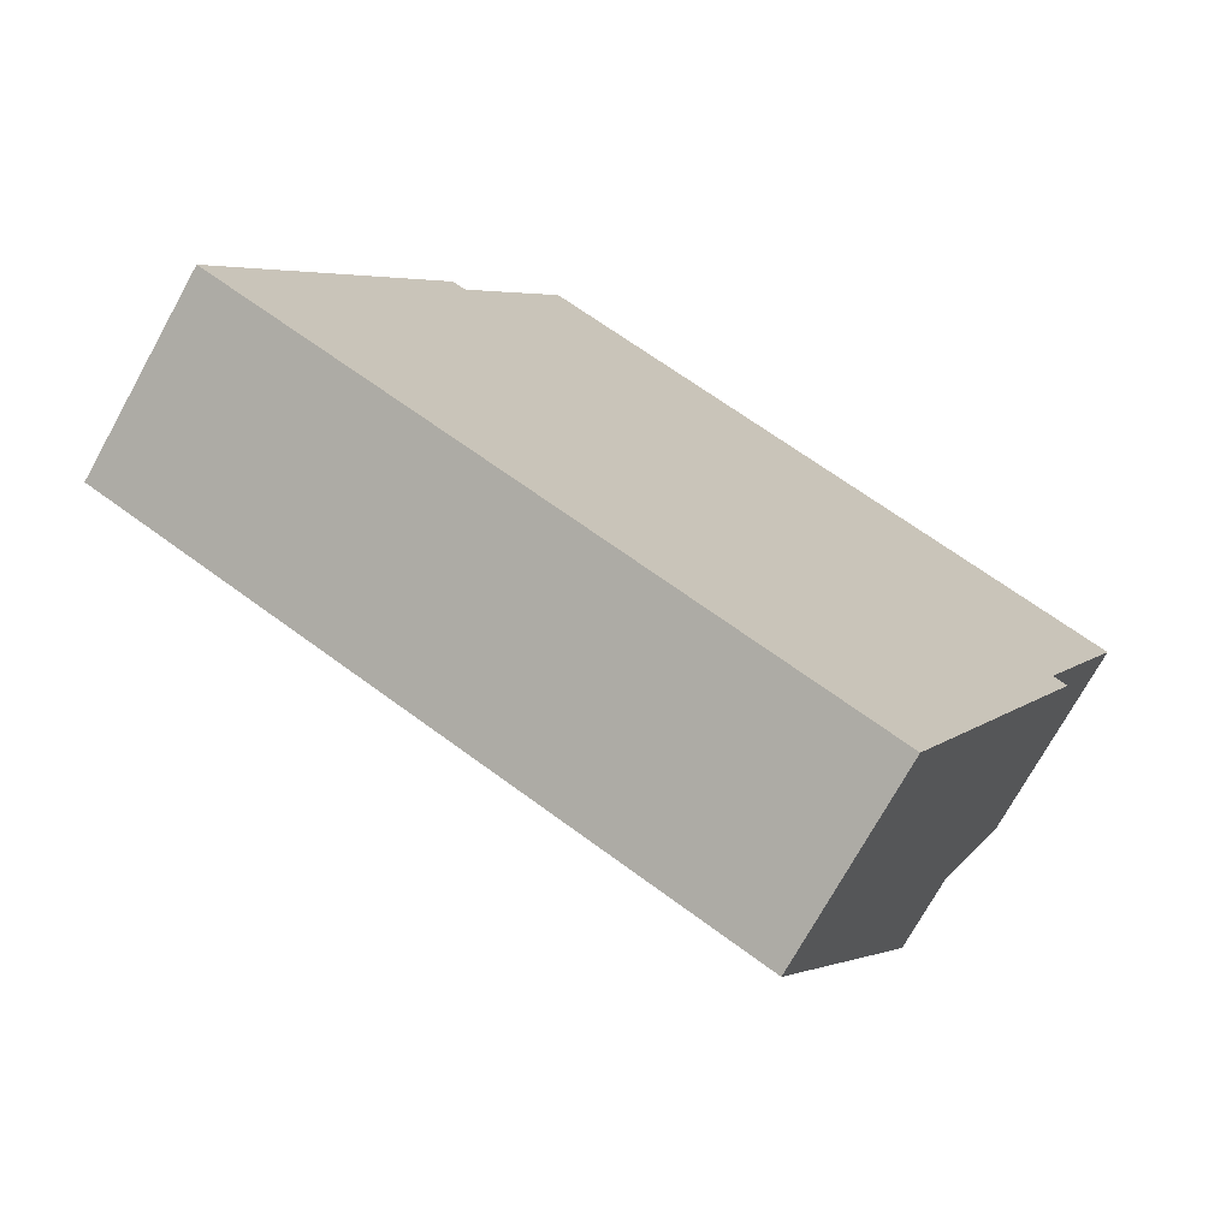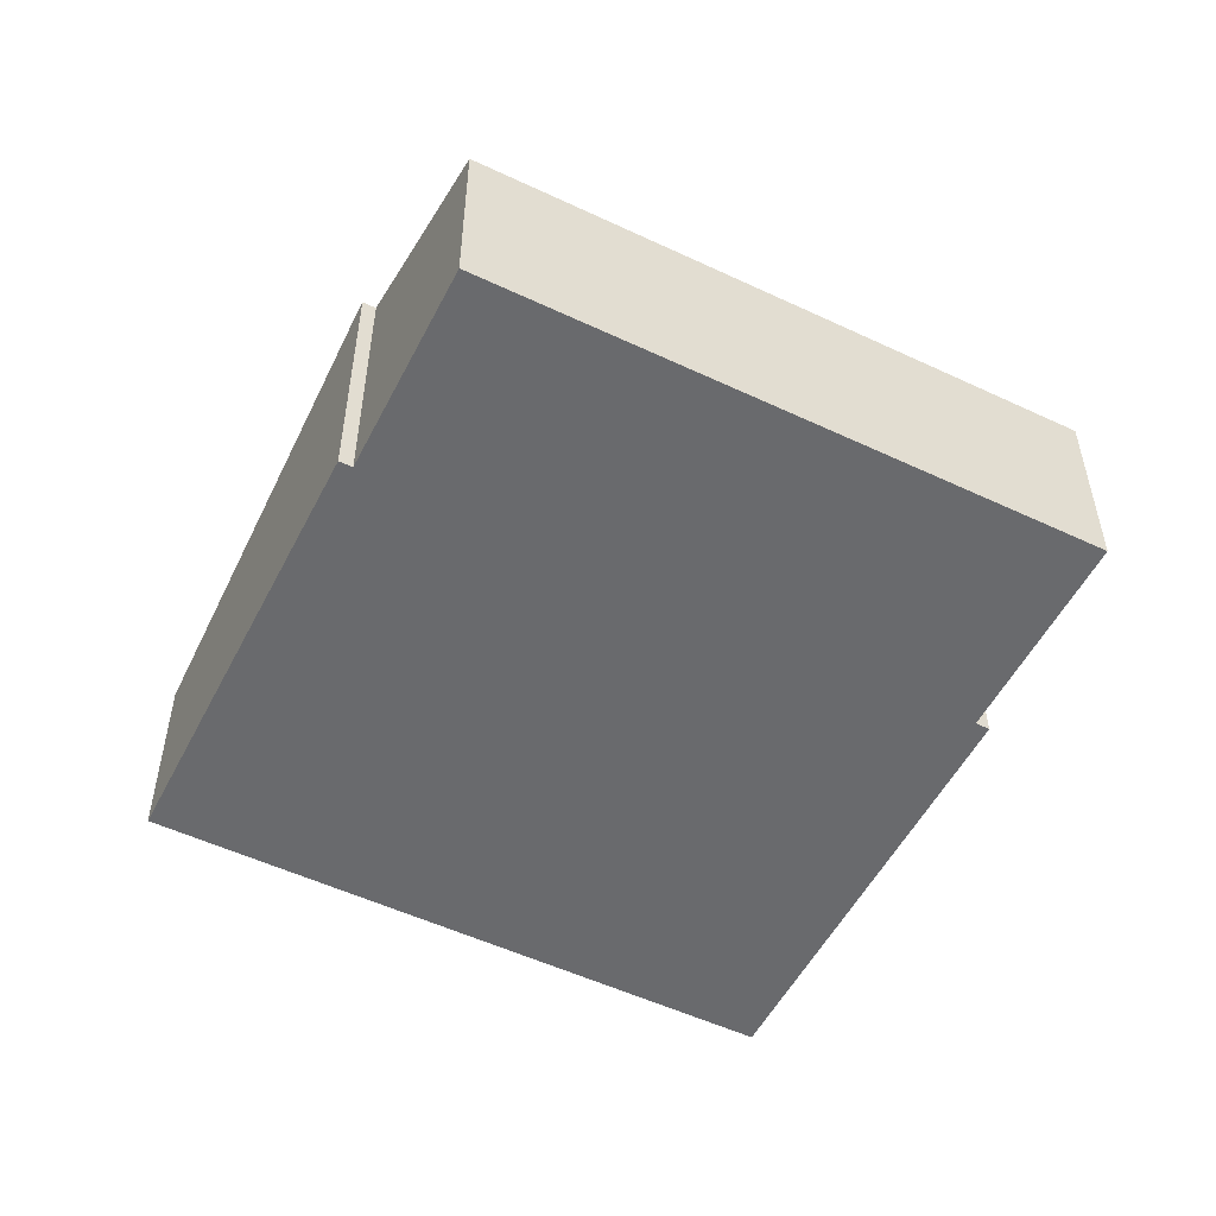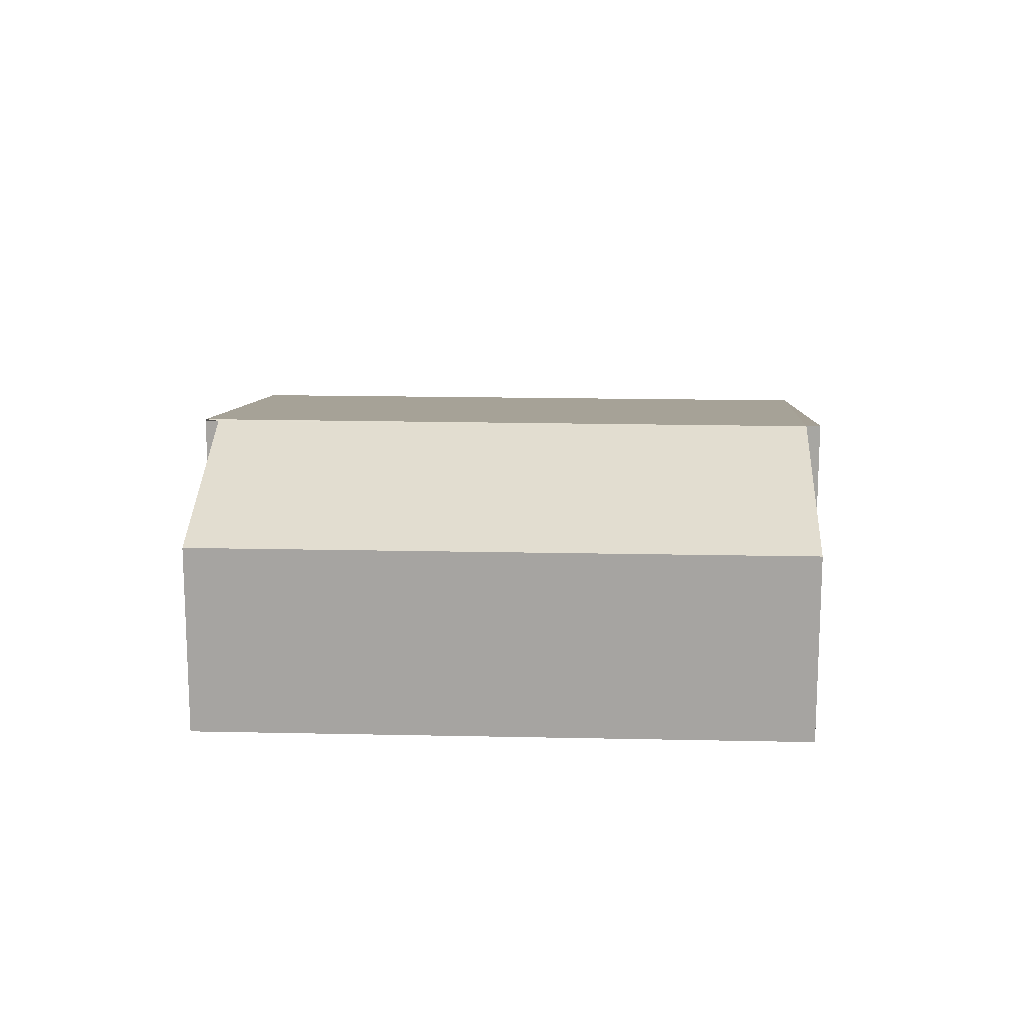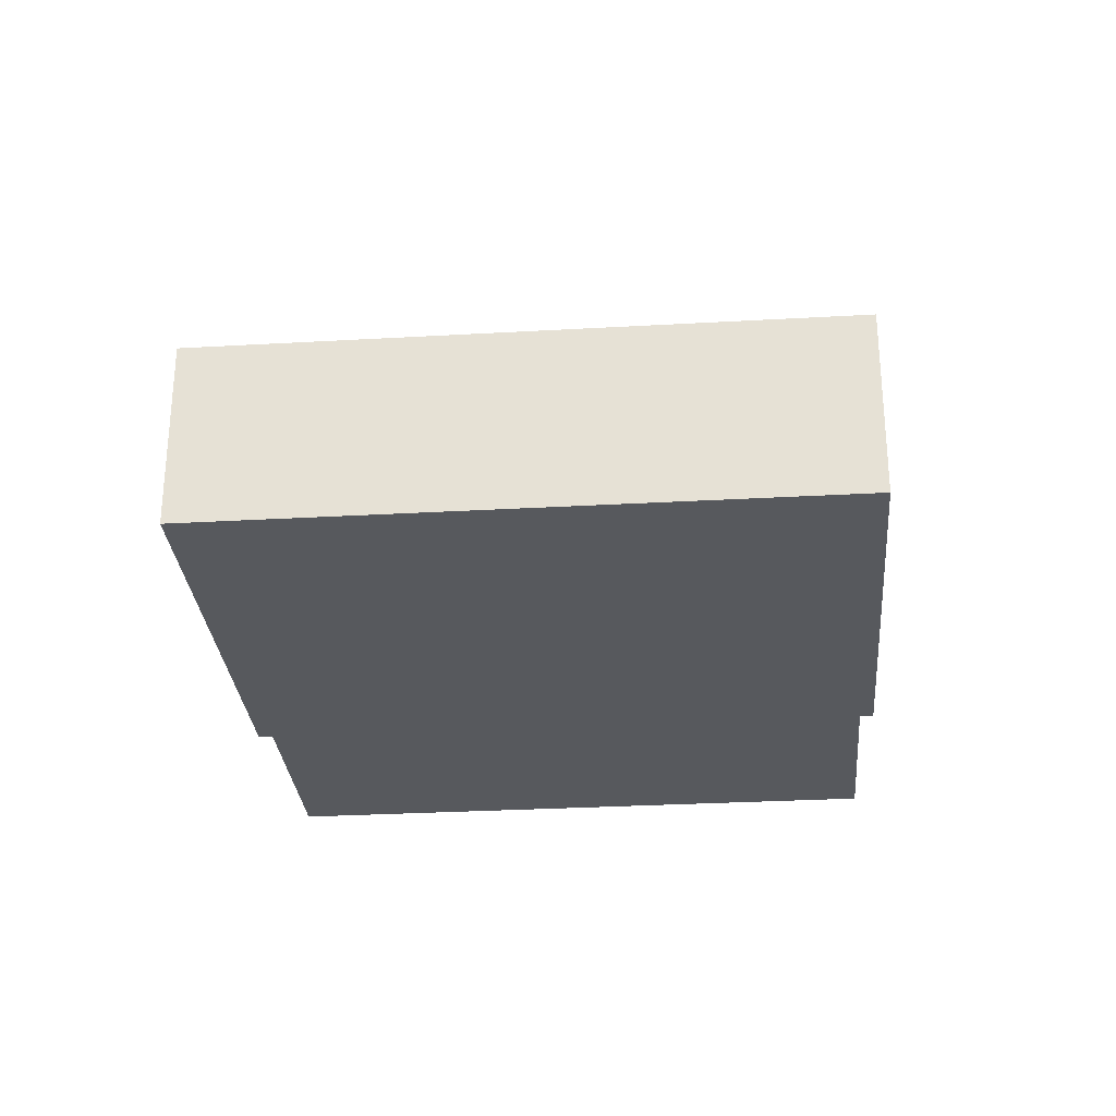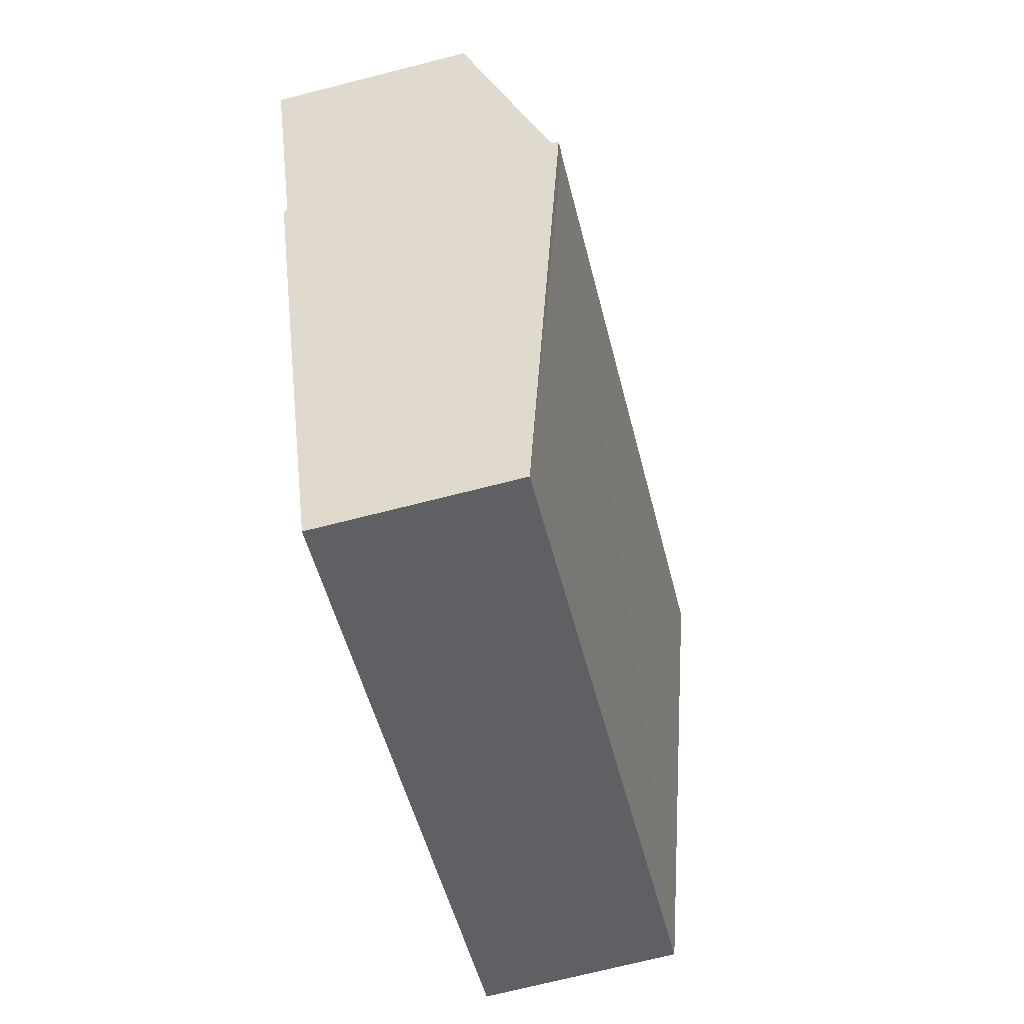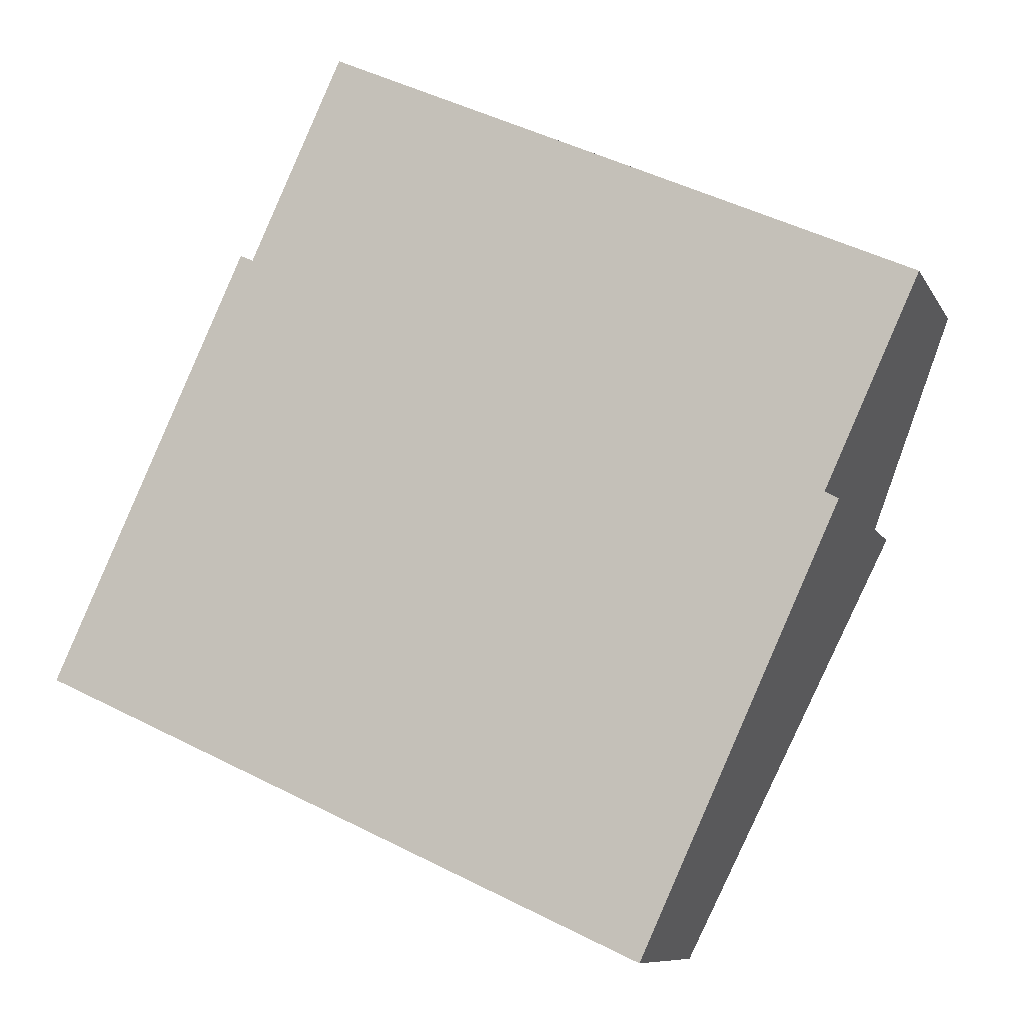
<metadata>
{"format":"obj","ext":"obj","renderer":"f3d","projection":"perspective","resolution":1024,"background":"white","views":[{"elev":-72.7,"azim":-28.9,"up":"+Z"},{"elev":-53.1,"azim":-2.2,"up":"+Y"},{"elev":16.1,"azim":27.2,"up":"+Y"},{"elev":-29.3,"azim":-150.6,"up":"+Y"},{"elev":-72.1,"azim":104.2,"up":"+Z"},{"elev":-9.1,"azim":17.7,"up":"+Z"}]}
</metadata>
<code>
v  6.69 2.336 1.301
v  2.546 1.675 5.278
v  7.477 1.675 3.023
v  1.766 2.331 3.571
v  1.646 2.34 3.599
v  5.157 1.657 -2.358
v  6.803 2.34 1.241
v  0 1.657 1.015e-16
v  6.803 -7.599e-17 1.241
v  5.157 1.444e-16 -2.358
v  6.69 -7.966e-17 1.301
v  6.69 2.337 1.301
v  7.477 -1.851e-16 3.023
v  0 0 0
v  1.646 -2.204e-16 3.599
v  1.656 2.331 3.621
v  1.656 -2.217e-16 3.621
v  1.766 -2.187e-16 3.571
v  2.546 -3.232e-16 5.278
g defaultobject
f 1 2 3
f 2 1 4
f 4 1 5
f 6 1 7
f 8 1 6
f 1 8 5
f 9 6 7
f 6 9 10
f 3 11 12
f 11 3 13
f 10 8 6
f 8 10 14
f 14 5 8
f 5 14 15
f 5 15 16
f 16 15 17
f 18 2 4
f 2 18 19
f 17 4 16
f 4 17 18
f 19 3 2
f 3 19 13
f 12 9 7
f 9 12 11
f 19 11 13
f 11 19 18
f 11 18 9
f 9 18 10
f 10 18 17
f 10 17 15
f 10 15 14

</code>
